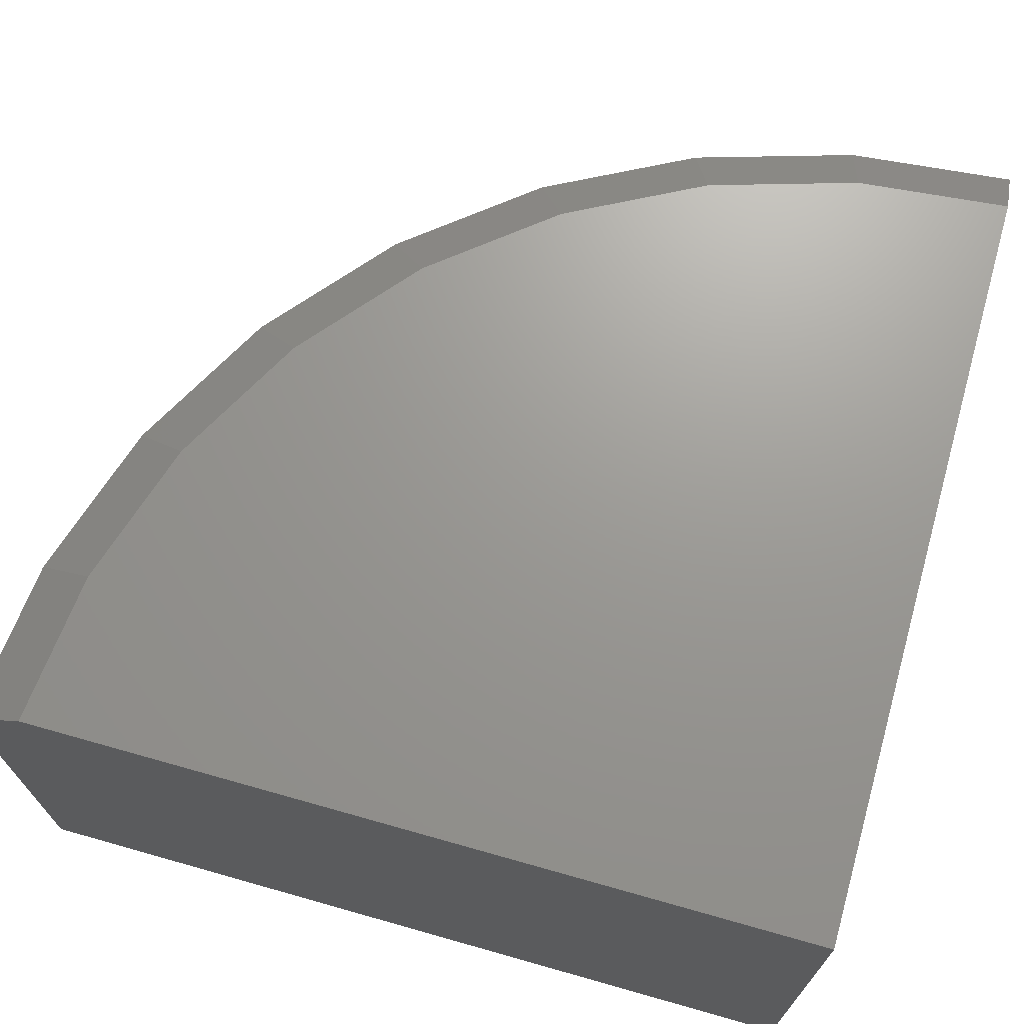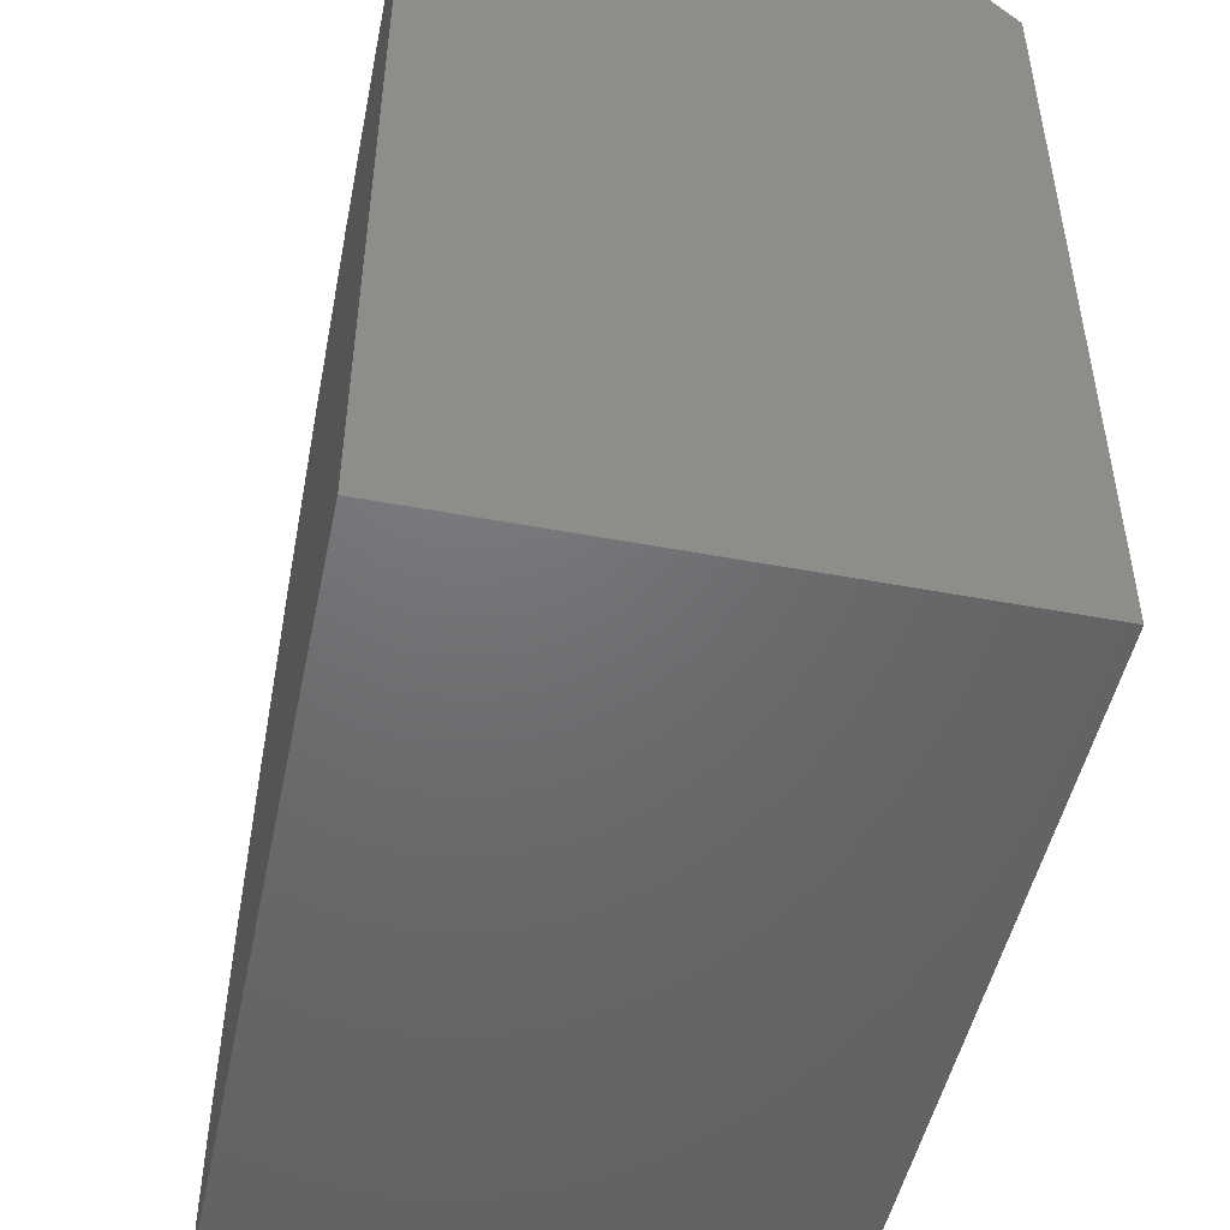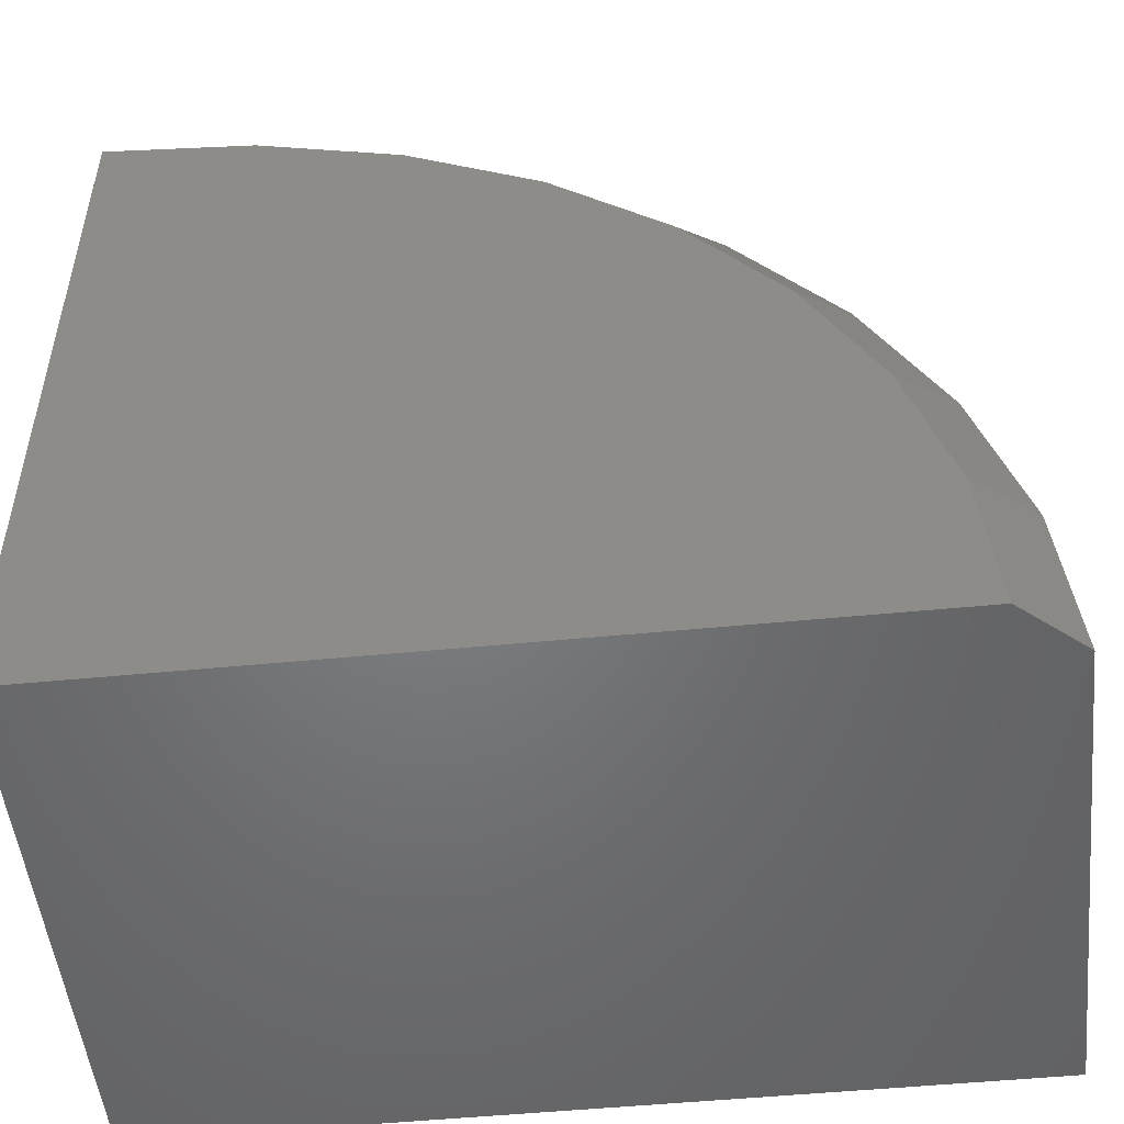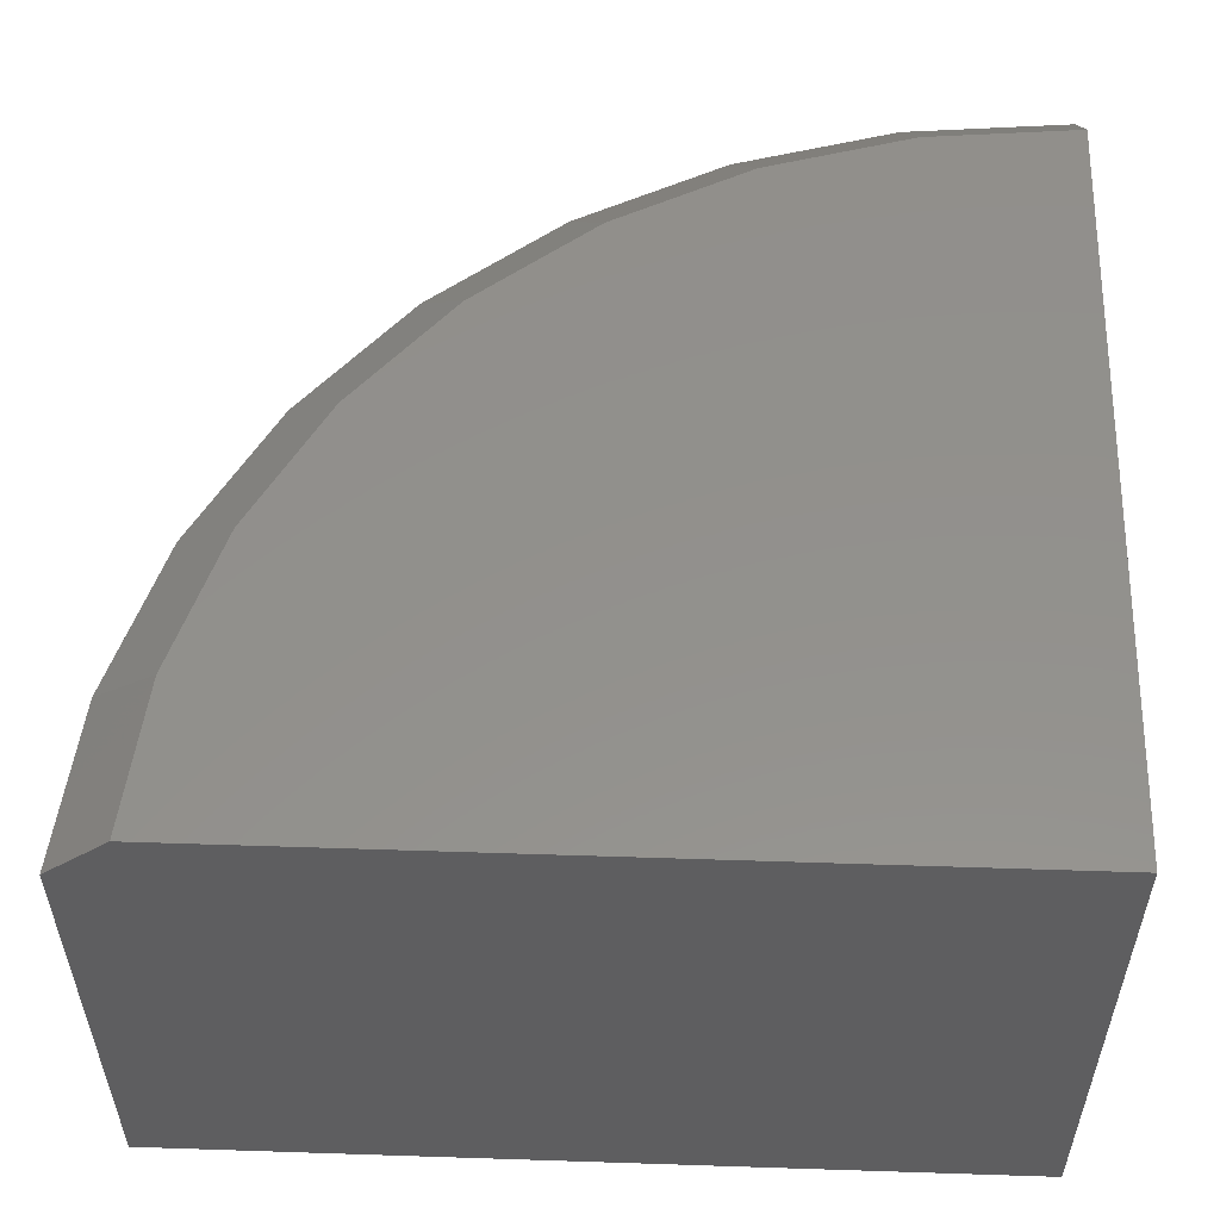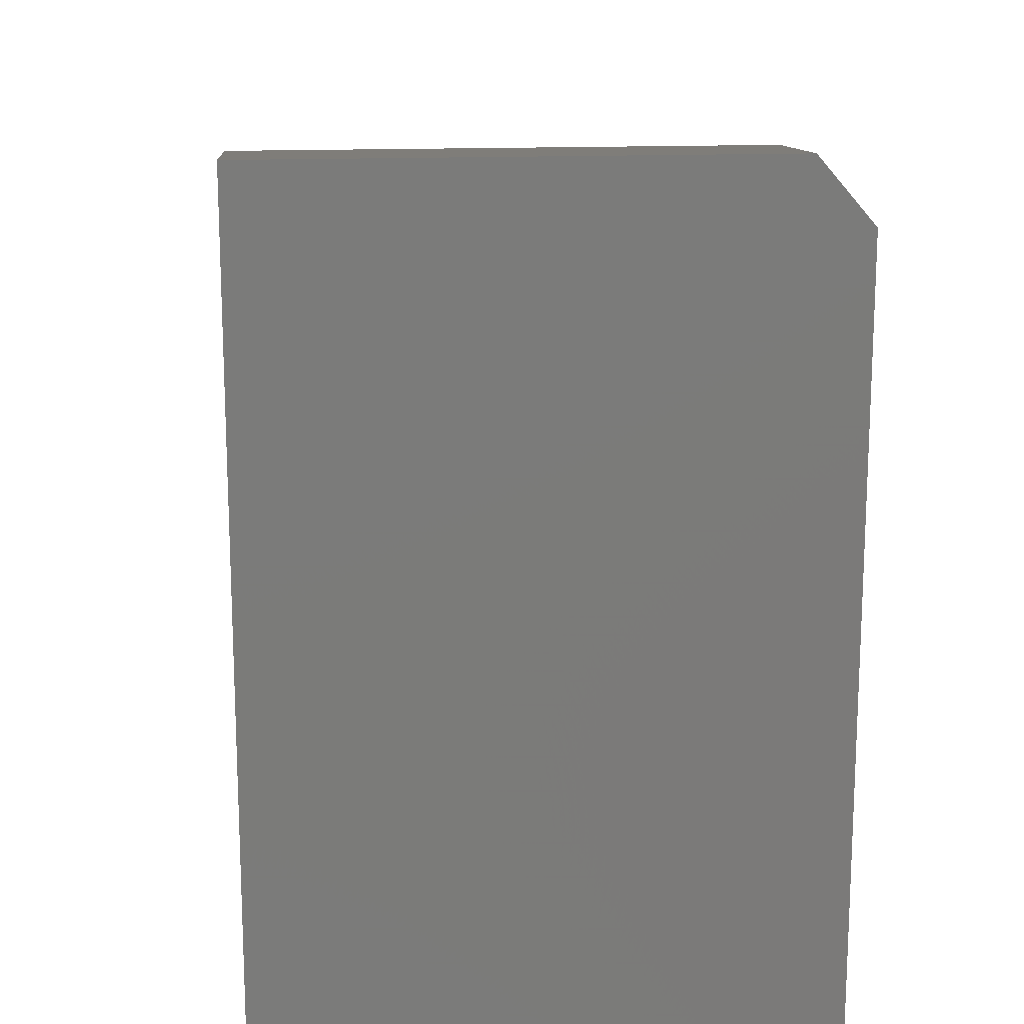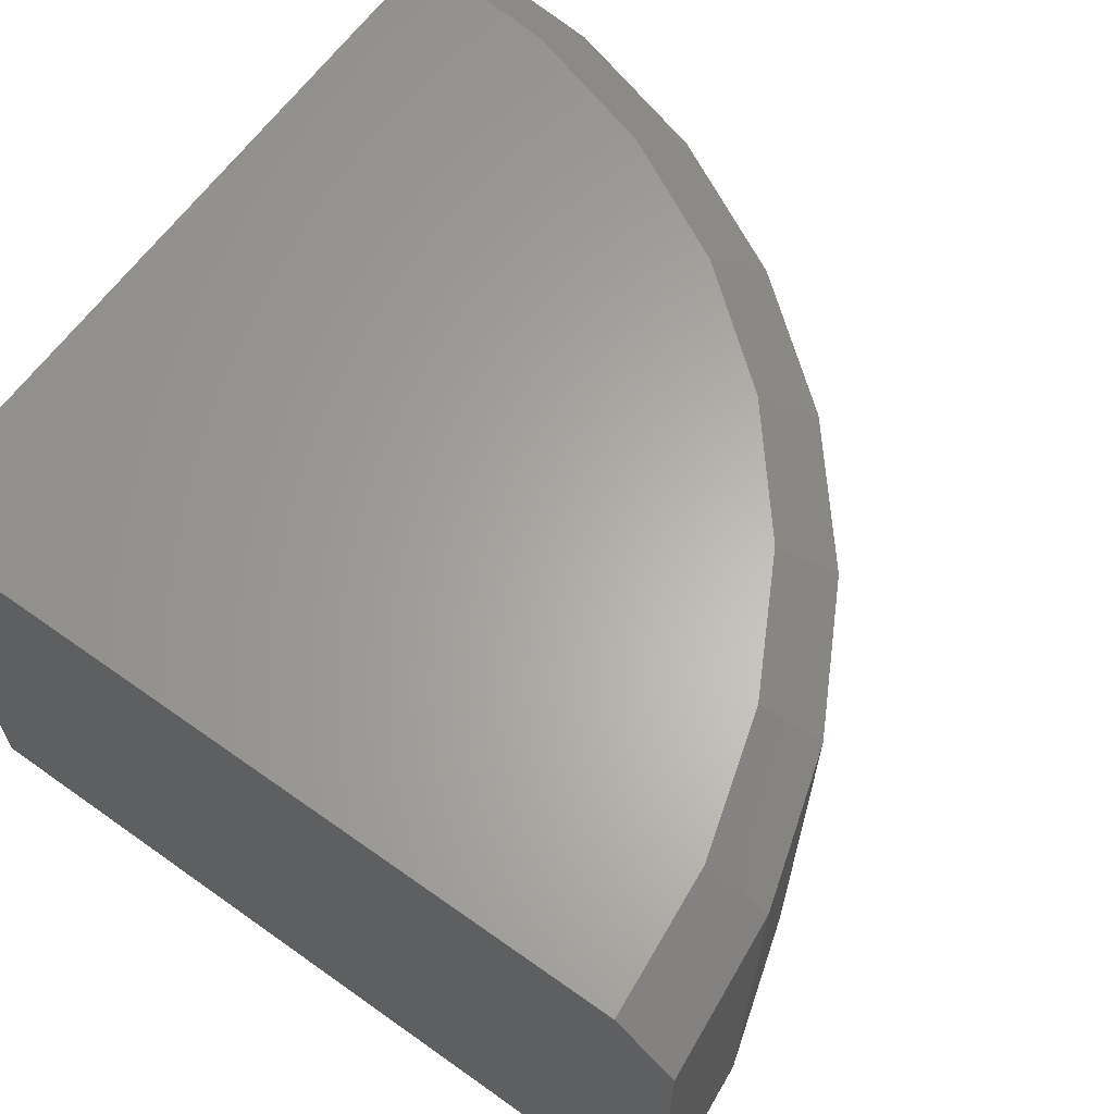
<metadata>
{"format":"stl","ext":"stl","renderer":"f3d","projection":"perspective","resolution":1024,"background":"white","views":[{"elev":69.7,"azim":-74.2,"up":"+Z"},{"elev":-49.0,"azim":-101.8,"up":"+Y"},{"elev":-50.8,"azim":6.1,"up":"+Y"},{"elev":54.0,"azim":-88.0,"up":"+Z"},{"elev":16.4,"azim":-94.4,"up":"+Y"},{"elev":63.4,"azim":35.7,"up":"+Z"}]}
</metadata>
<code>
# stl→obj: 29 verts, 54 faces
v 0 0 0.4766
v 0.6953 0 0.4766
v 0.682 0.1356 0.4766
v 0.6424 0.2661 0.4766
v 0.5781 0.3863 0.4766
v 0.4917 0.4917 0.4766
v 0.3863 0.5781 0.4766
v 0.2661 0.6424 0.4766
v 0.1356 0.682 0.4766
v 0 0.6953 0.4766
v 0 0 0
v 4.592e-17 0.75 0
v 4.592e-17 0.75 0.4297
v 0.1463 0.7356 0
v 0.1463 0.7356 0.4297
v 0.287 0.6929 0
v 0.287 0.6929 0.4297
v 0.4167 0.6236 0
v 0.4167 0.6236 0.4297
v 0.5303 0.5303 0
v 0.5303 0.5303 0.4297
v 0.6236 0.4167 0
v 0.6236 0.4167 0.4297
v 0.6929 0.287 0
v 0.6929 0.287 0.4297
v 0.7356 0.1463 0
v 0.7356 0.1463 0.4297
v 0.75 0 0
v 0.75 0 0.4297
f 1 2 3
f 1 3 4
f 1 4 5
f 1 5 6
f 1 6 7
f 1 7 8
f 1 8 9
f 1 9 10
f 11 1 12
f 12 1 10
f 12 10 13
f 12 13 14
f 14 13 15
f 14 15 16
f 16 15 17
f 16 17 18
f 18 17 19
f 18 19 20
f 20 19 21
f 20 21 22
f 22 21 23
f 22 23 24
f 24 23 25
f 24 25 26
f 26 25 27
f 26 27 28
f 28 27 29
f 1 11 2
f 2 11 28
f 2 28 29
f 19 6 21
f 21 6 5
f 21 5 23
f 6 19 7
f 7 19 17
f 7 17 8
f 8 17 15
f 8 15 9
f 9 15 13
f 9 13 10
f 4 23 5
f 23 4 25
f 25 4 3
f 25 3 27
f 27 3 2
f 27 2 29
f 11 12 14
f 11 14 16
f 11 16 18
f 11 18 20
f 11 20 22
f 11 22 24
f 11 24 26
f 11 26 28

</code>
